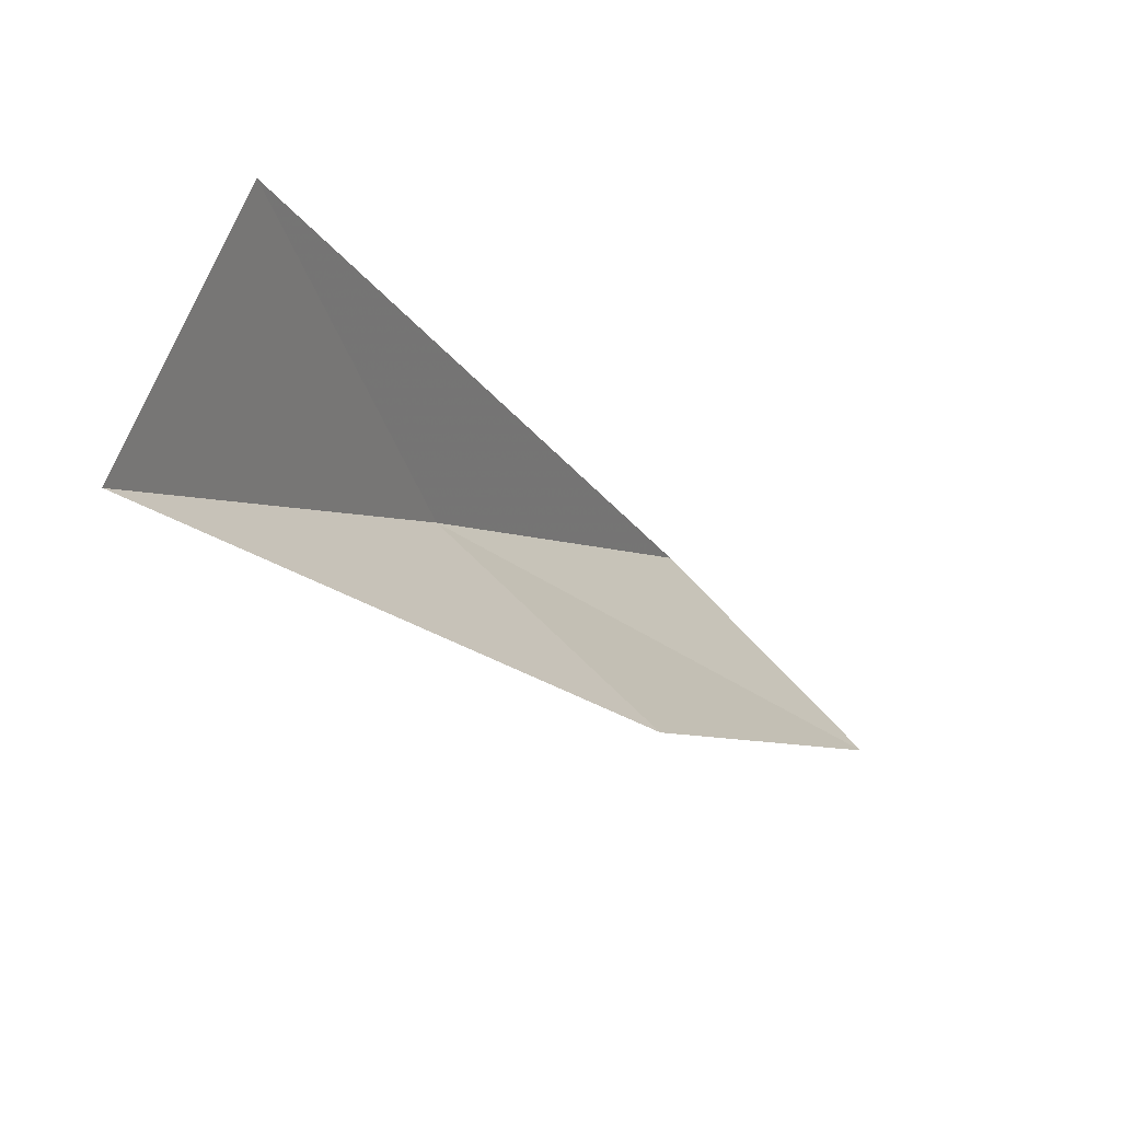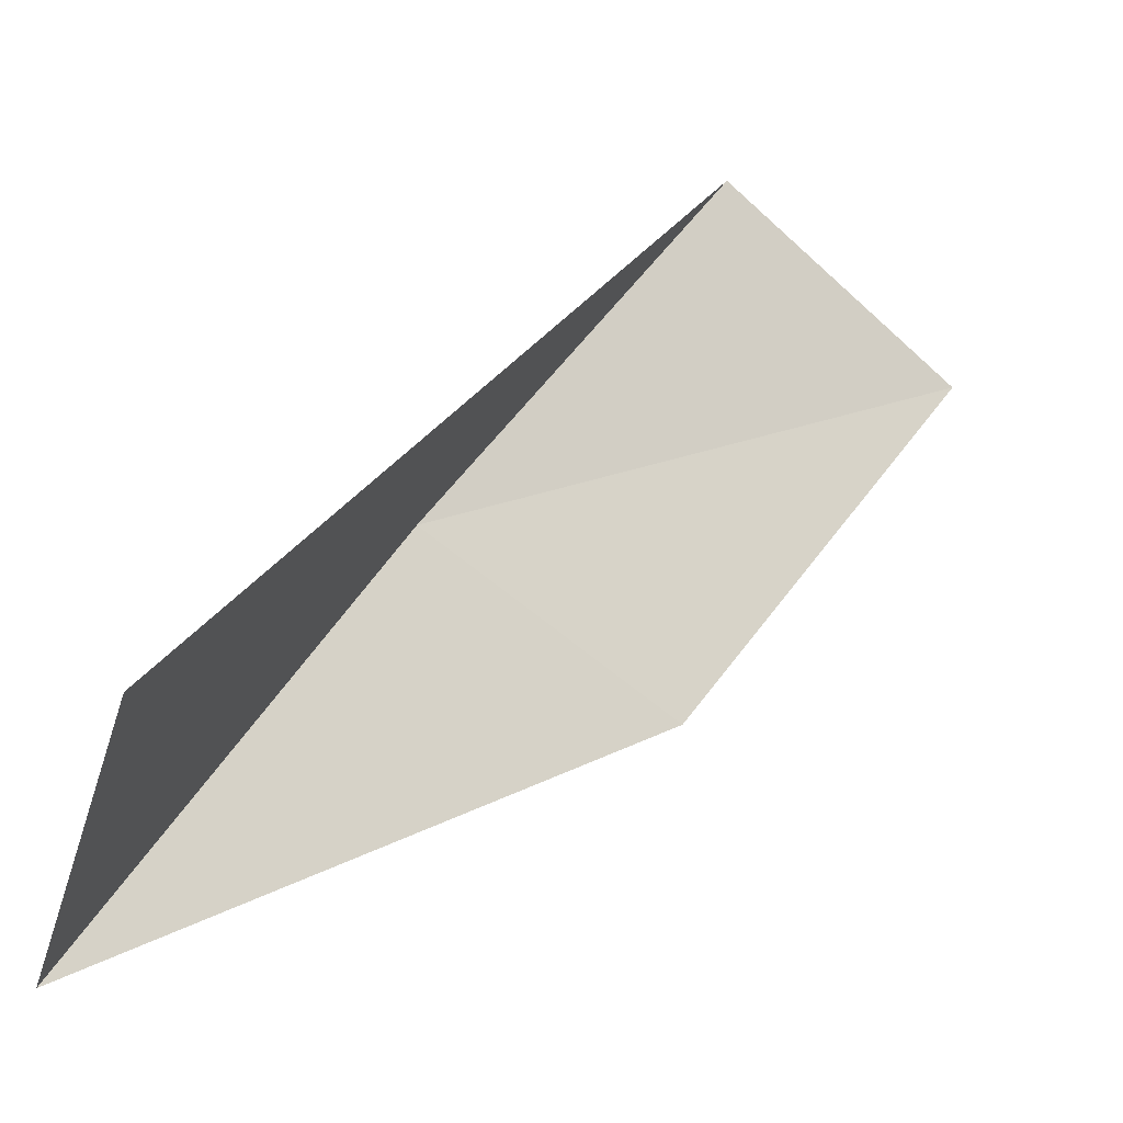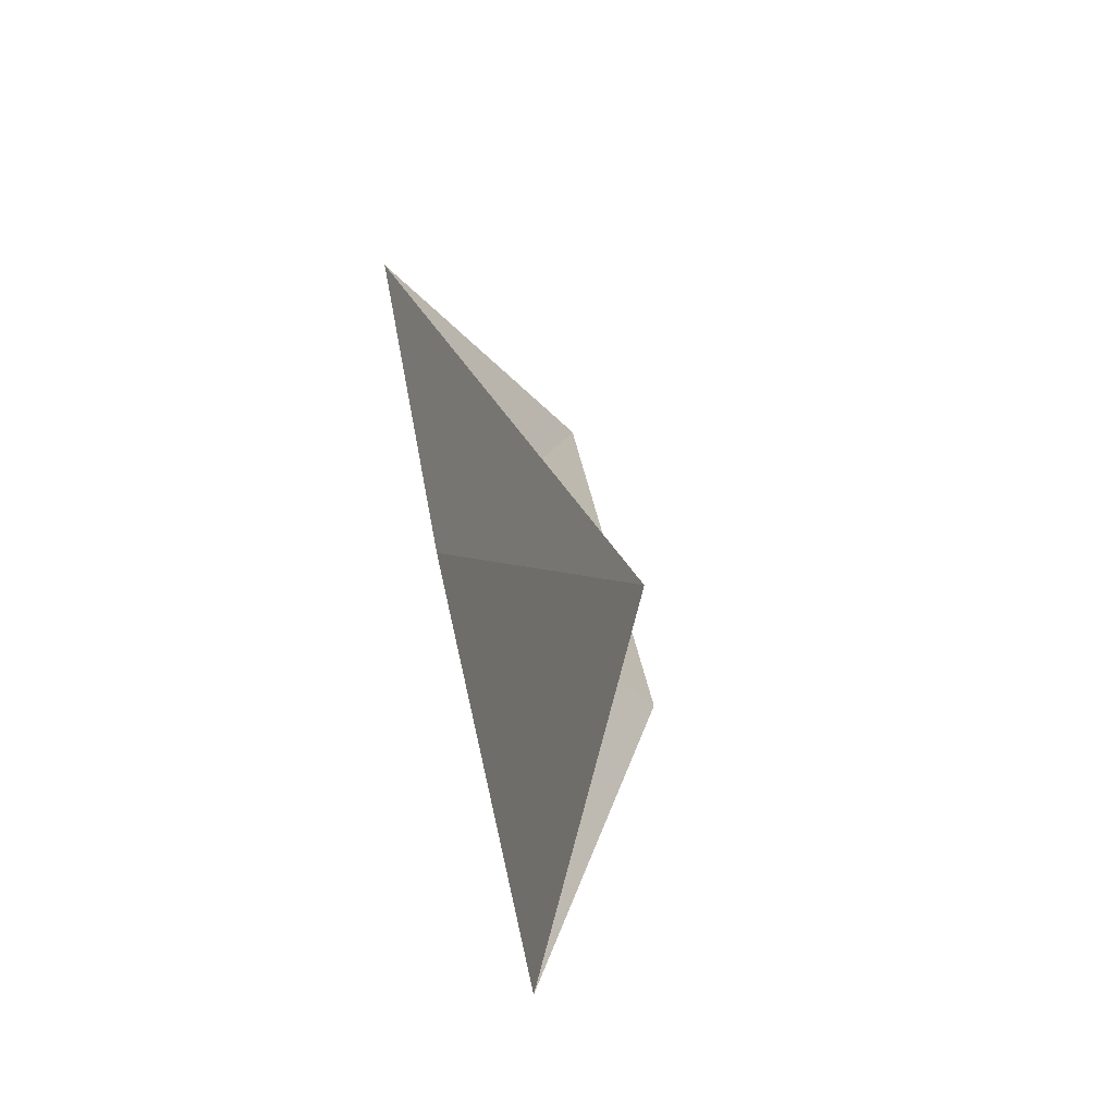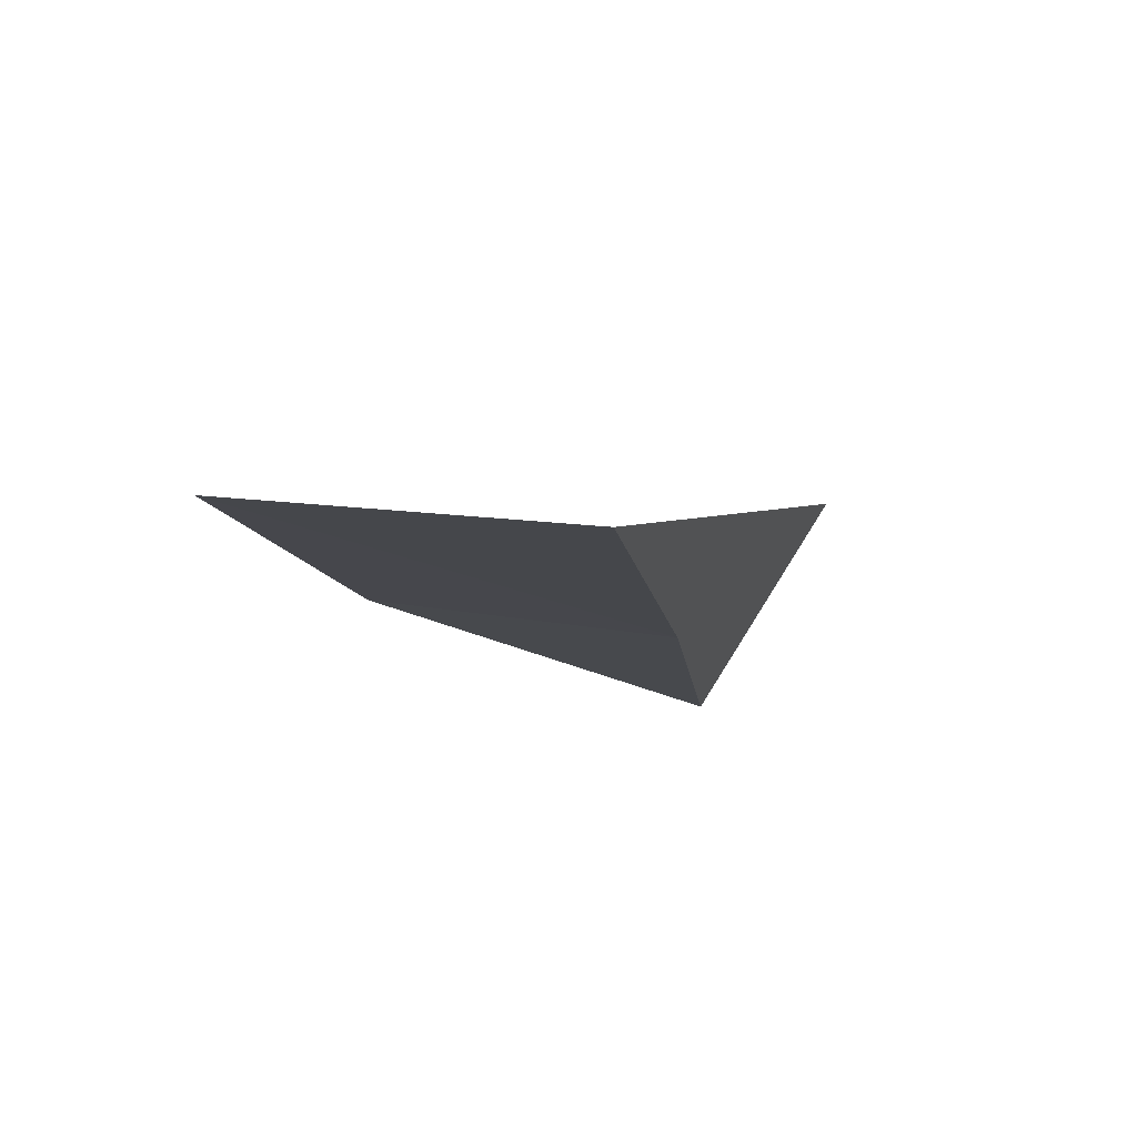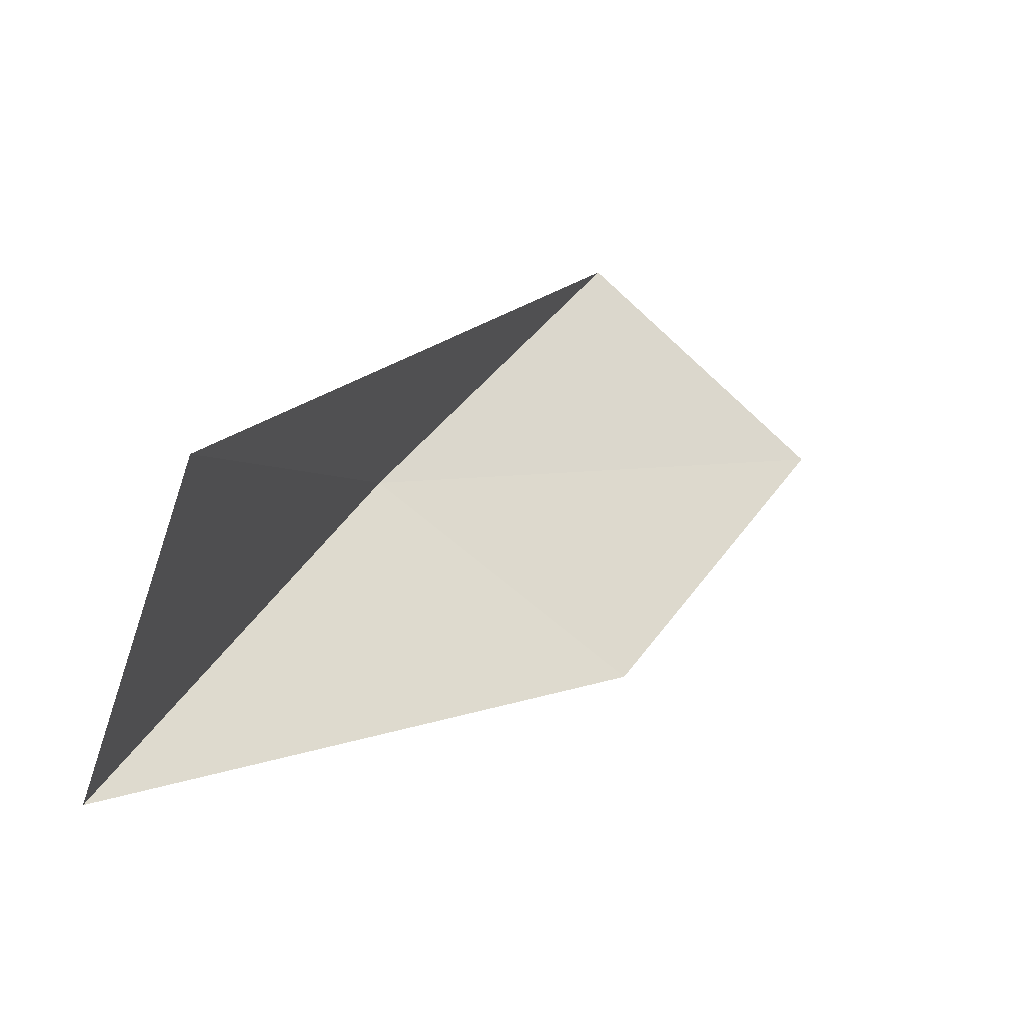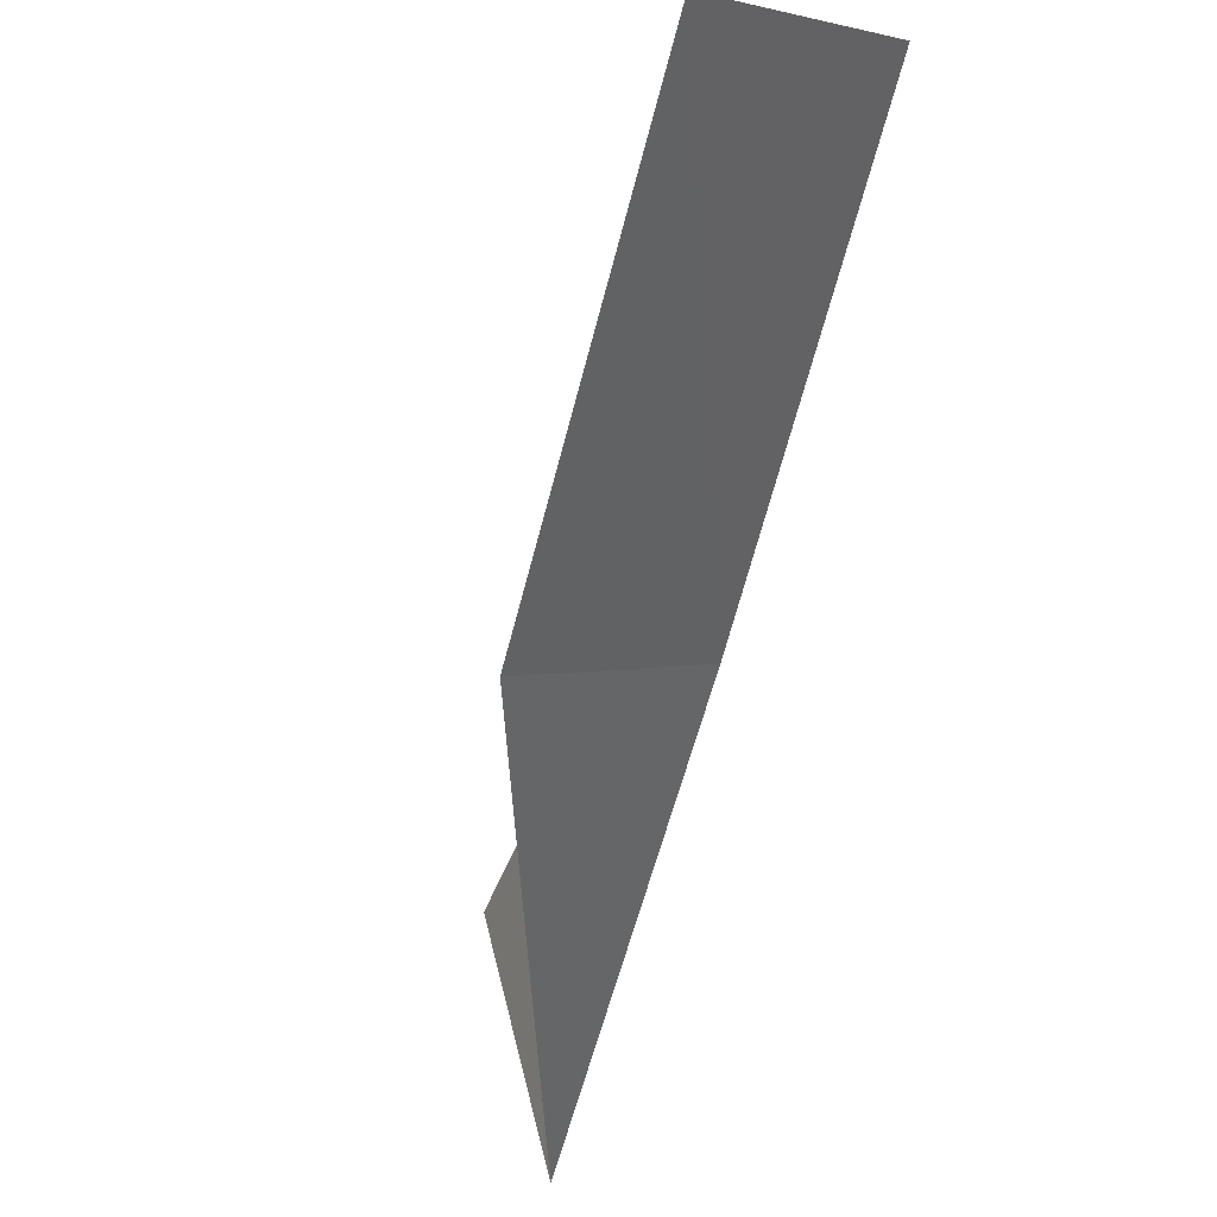
<metadata>
{"format":"obj","ext":"obj","renderer":"f3d","projection":"perspective","resolution":1024,"background":"white","views":[{"elev":72.7,"azim":4.3,"up":"+Z"},{"elev":32.0,"azim":5.3,"up":"+Y"},{"elev":19.3,"azim":-35.8,"up":"+Y"},{"elev":-70.9,"azim":132.7,"up":"+Z"},{"elev":14.3,"azim":-2.8,"up":"+Y"},{"elev":-49.9,"azim":137.5,"up":"+Y"}]}
</metadata>
<code>
v 9.896 37.05 79.05
v 12.17 35.14 79.05
v 7.67 35.67 83.55
v 8.558 38.37 83.55
v 14.56 36.17 74.54
v 12.27 38.28 74.54
f 1 3 2
f 1 4 3
f 1 5 6
f 1 2 5
f 1 6 4

</code>
